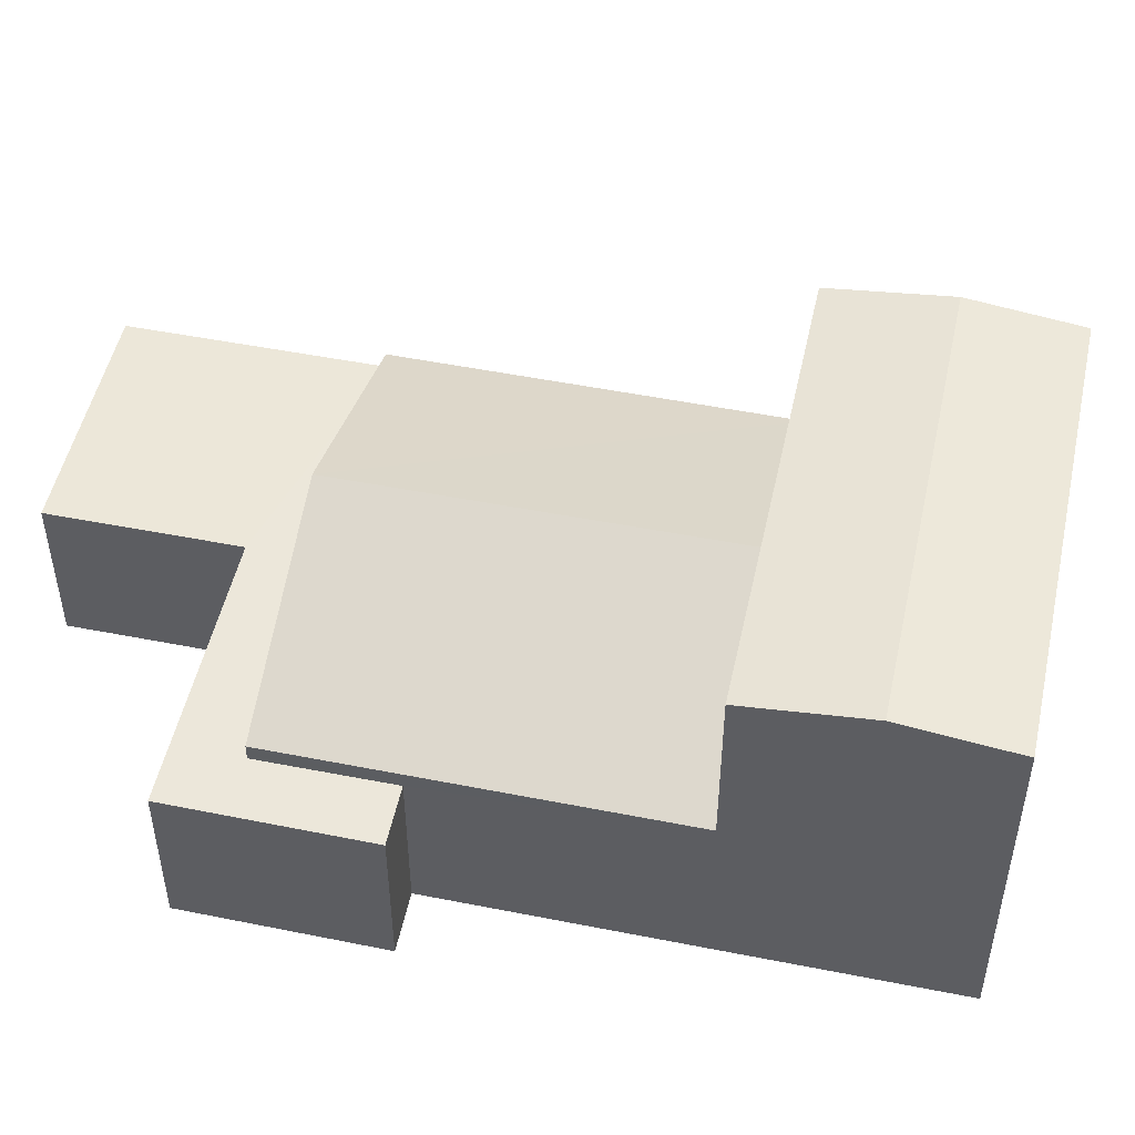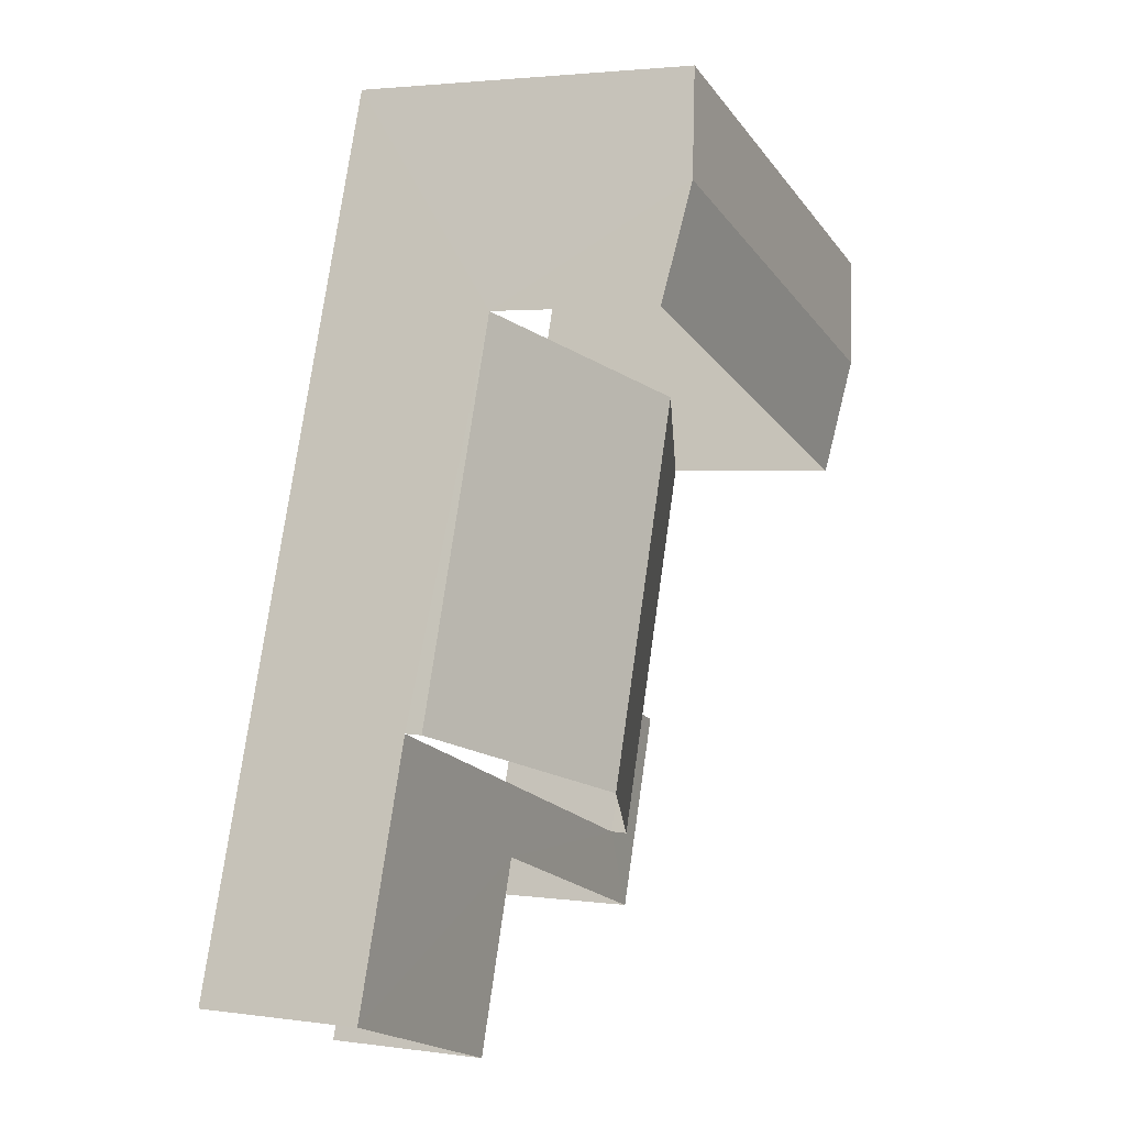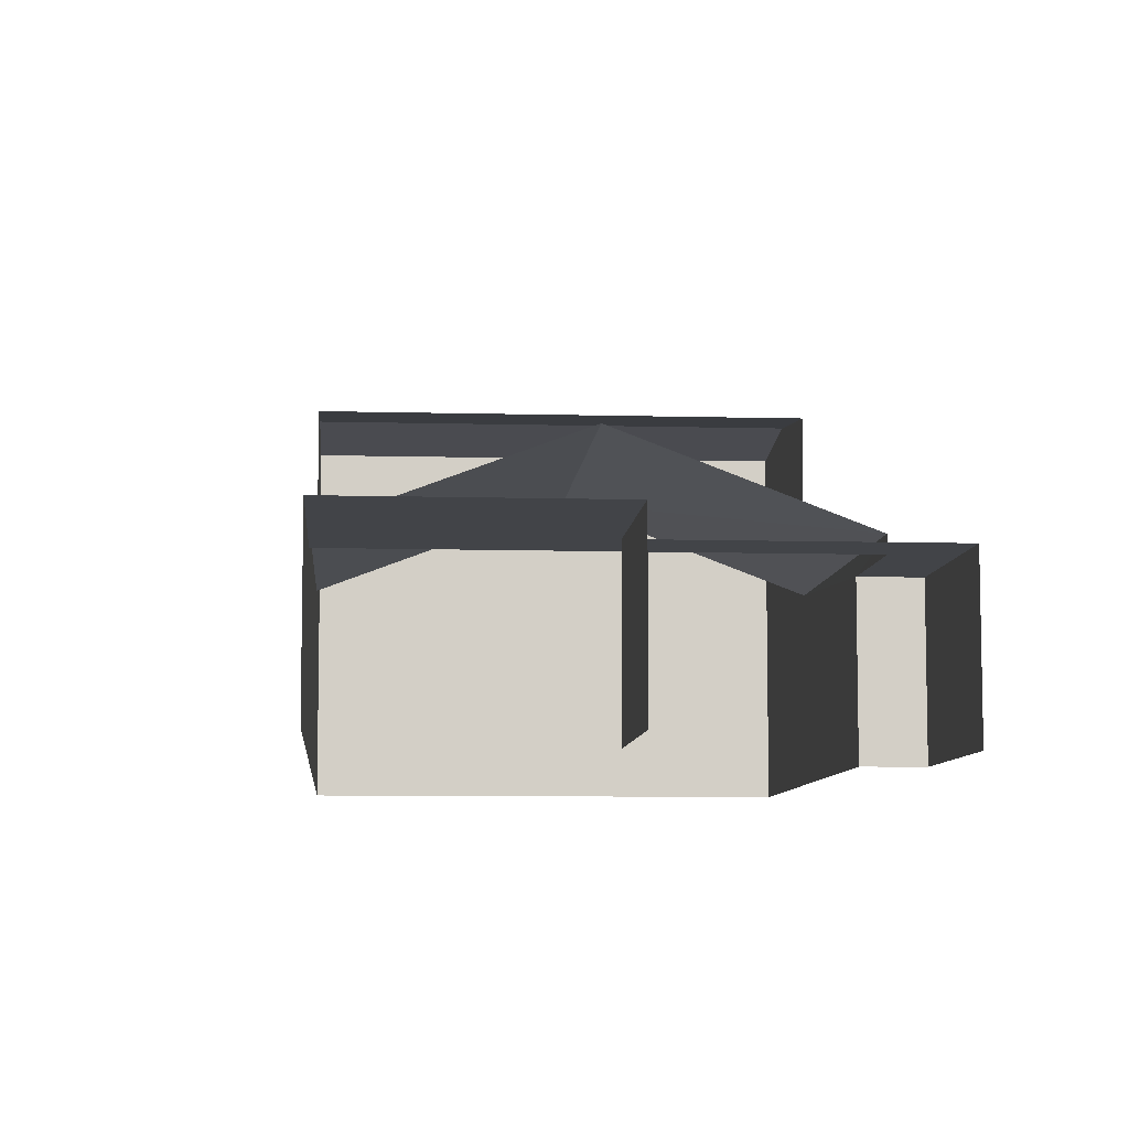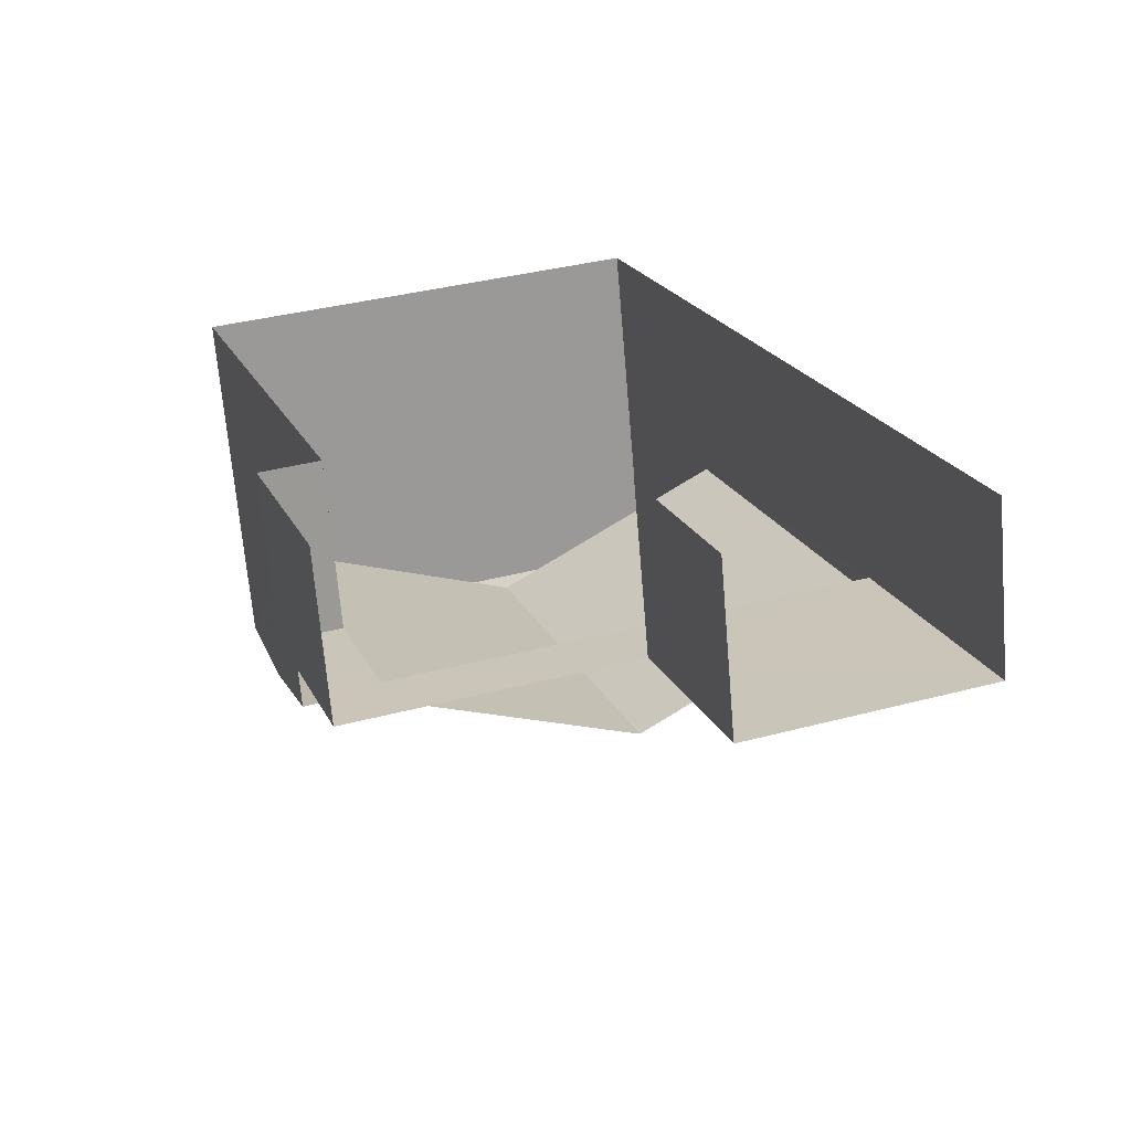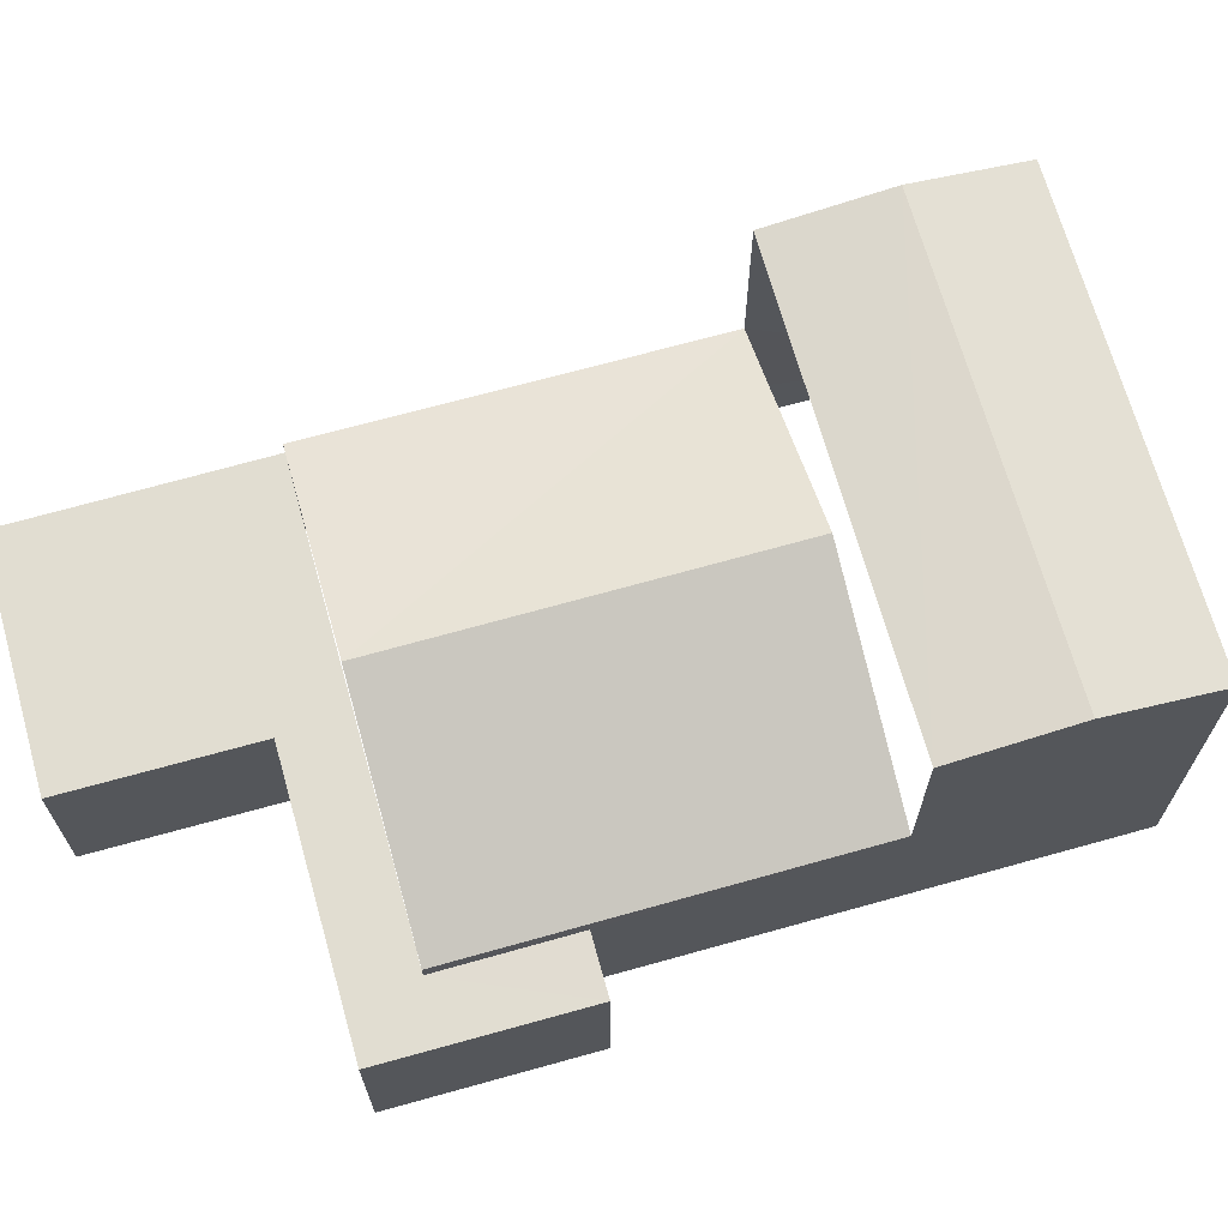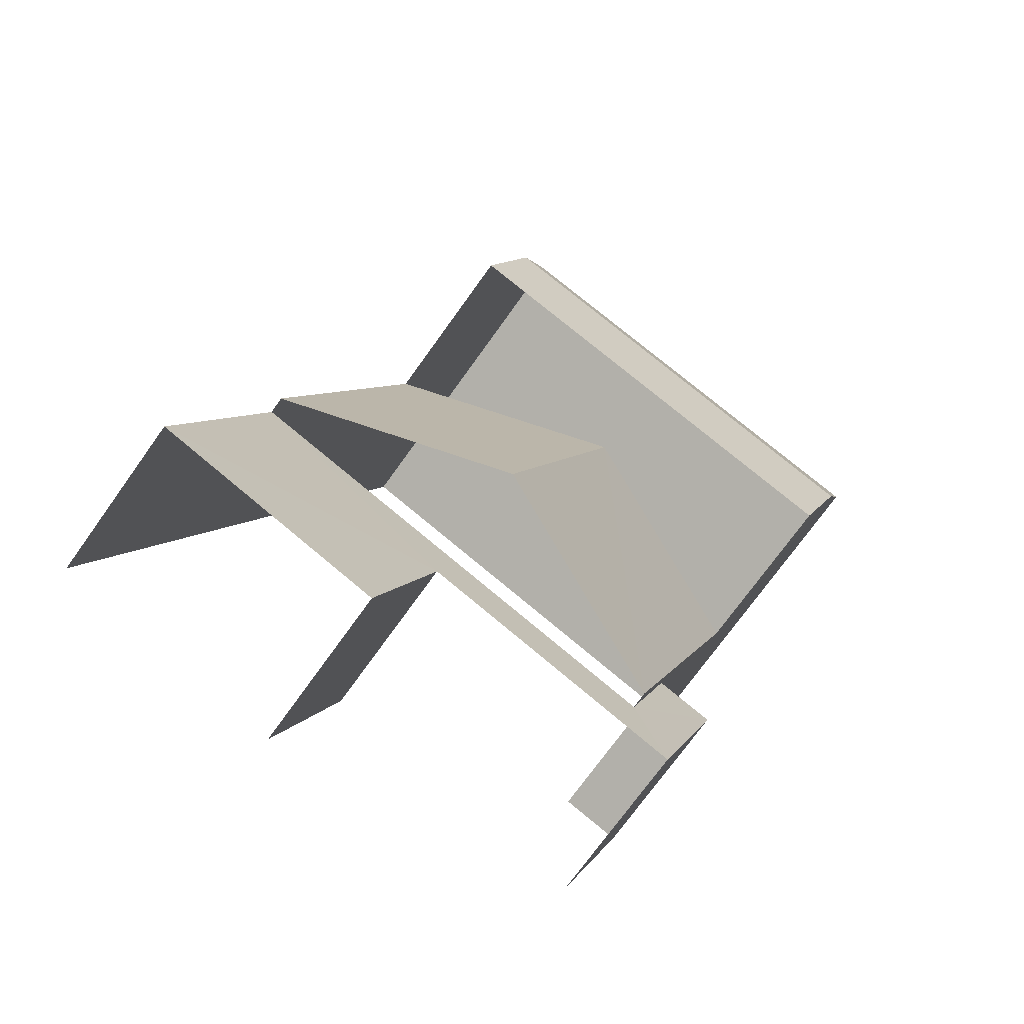
<metadata>
{"format":"obj","ext":"obj","renderer":"f3d","projection":"perspective","resolution":1024,"background":"white","views":[{"elev":50.3,"azim":83.2,"up":"+Z"},{"elev":2.8,"azim":-64.3,"up":"+Y"},{"elev":-7.9,"azim":-23.5,"up":"+Z"},{"elev":-68.3,"azim":-175.2,"up":"+Y"},{"elev":68.8,"azim":55.3,"up":"+Z"},{"elev":-73.1,"azim":-35.5,"up":"+Y"}]}
</metadata>
<code>
v -2.247e+05 -1.281e+05 13.76
v -2.247e+05 -1.281e+05 13.76
v -2.247e+05 -1.281e+05 13.76
v -2.247e+05 -1.281e+05 13.76
v -2.247e+05 -1.281e+05 13.76
v -2.247e+05 -1.281e+05 13.76
v -2.247e+05 -1.281e+05 13.76
v -2.247e+05 -1.281e+05 13.76
v -2.247e+05 -1.281e+05 20.36
v -2.247e+05 -1.281e+05 20.11
v -2.247e+05 -1.281e+05 20.36
v -2.247e+05 -1.281e+05 20.11
v -2.247e+05 -1.281e+05 20.11
v -2.247e+05 -1.281e+05 20.11
v -2.247e+05 -1.281e+05 18.58
v -2.247e+05 -1.281e+05 18.58
v -2.247e+05 -1.281e+05 17.01
v -2.247e+05 -1.281e+05 17.01
v -2.247e+05 -1.281e+05 16.7
v -2.247e+05 -1.281e+05 16.7
v -2.247e+05 -1.281e+05 16.7
v -2.247e+05 -1.281e+05 16.7
v -2.247e+05 -1.281e+05 16.7
v -2.247e+05 -1.281e+05 16.7
v -2.247e+05 -1.281e+05 16.7
v -2.247e+05 -1.281e+05 16.7
v -2.247e+05 -1.281e+05 17.01
v -2.247e+05 -1.281e+05 17.01
f 1 2 3
f 4 3 5
f 4 5 6
f 2 7 8
f 5 2 8
f 3 2 5
f 20 4 6
f 21 20 6
f 23 5 8
f 23 19 5
f 17 16 24
f 24 16 22
f 16 28 22
f 14 15 13
f 13 15 18
f 27 15 14
f 9 10 11
f 9 12 10
f 11 13 9
f 11 14 13
f 15 16 17
f 18 15 17
f 19 20 21
f 22 20 19
f 19 23 24
f 24 23 25
f 24 25 26
f 22 19 24
f 27 28 16
f 15 27 16
f 26 25 7
f 2 26 7
f 17 24 26
f 17 26 18
f 9 13 18
f 26 2 18
f 18 2 1
f 9 18 12
f 12 18 1
f 21 6 5
f 19 21 5
f 12 1 3
f 10 12 3
f 23 8 7
f 25 23 7
f 4 22 3
f 3 27 10
f 4 20 22
f 10 27 11
f 11 27 14
f 27 22 28
f 3 22 27

</code>
